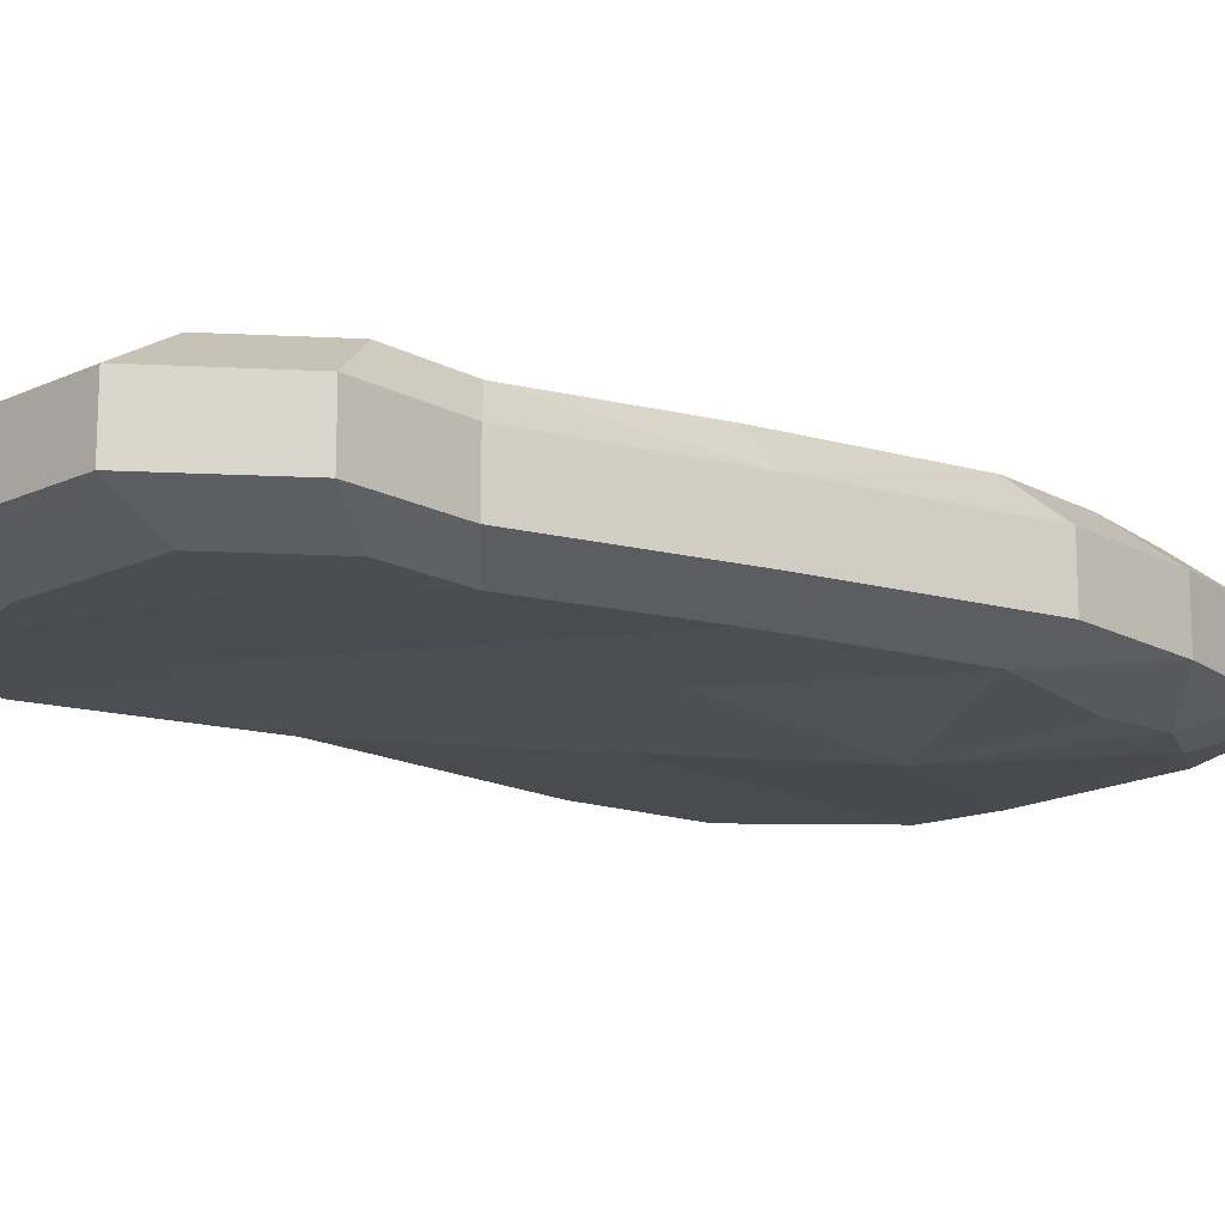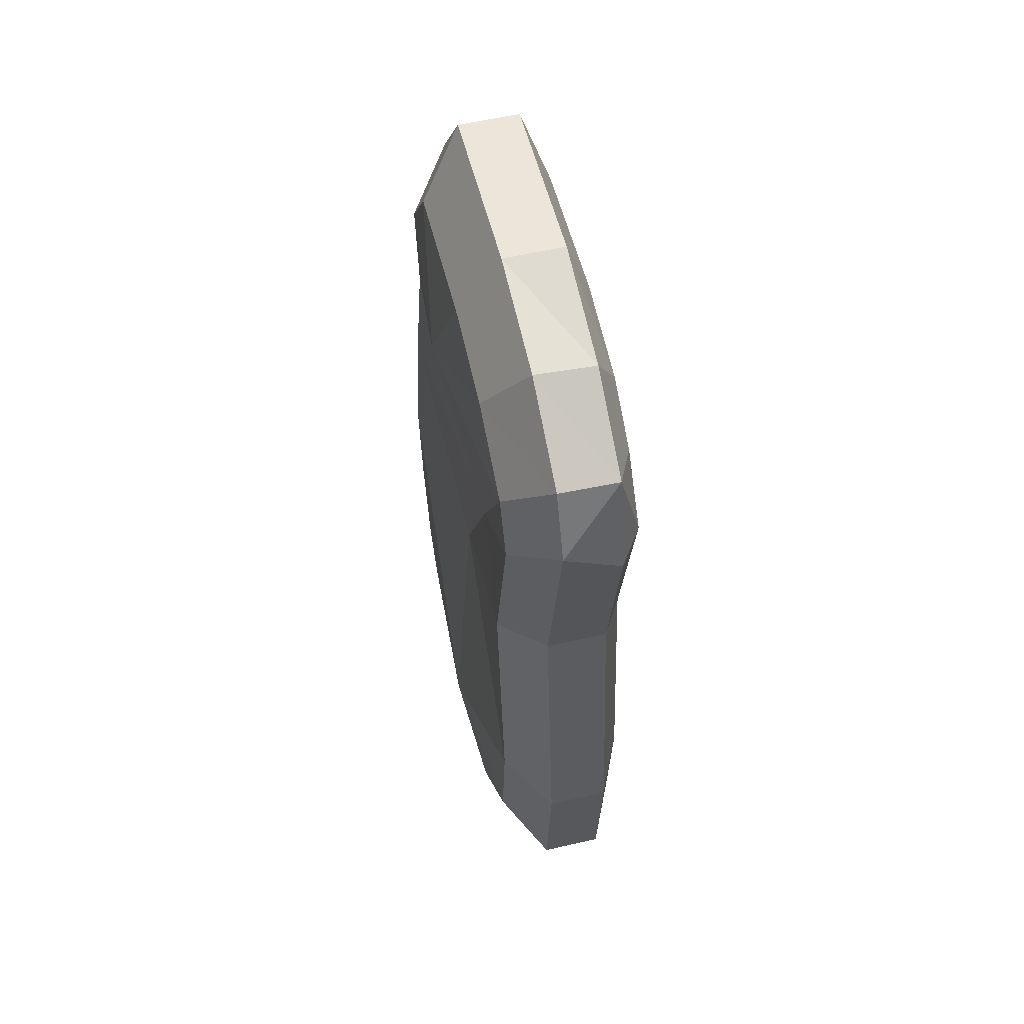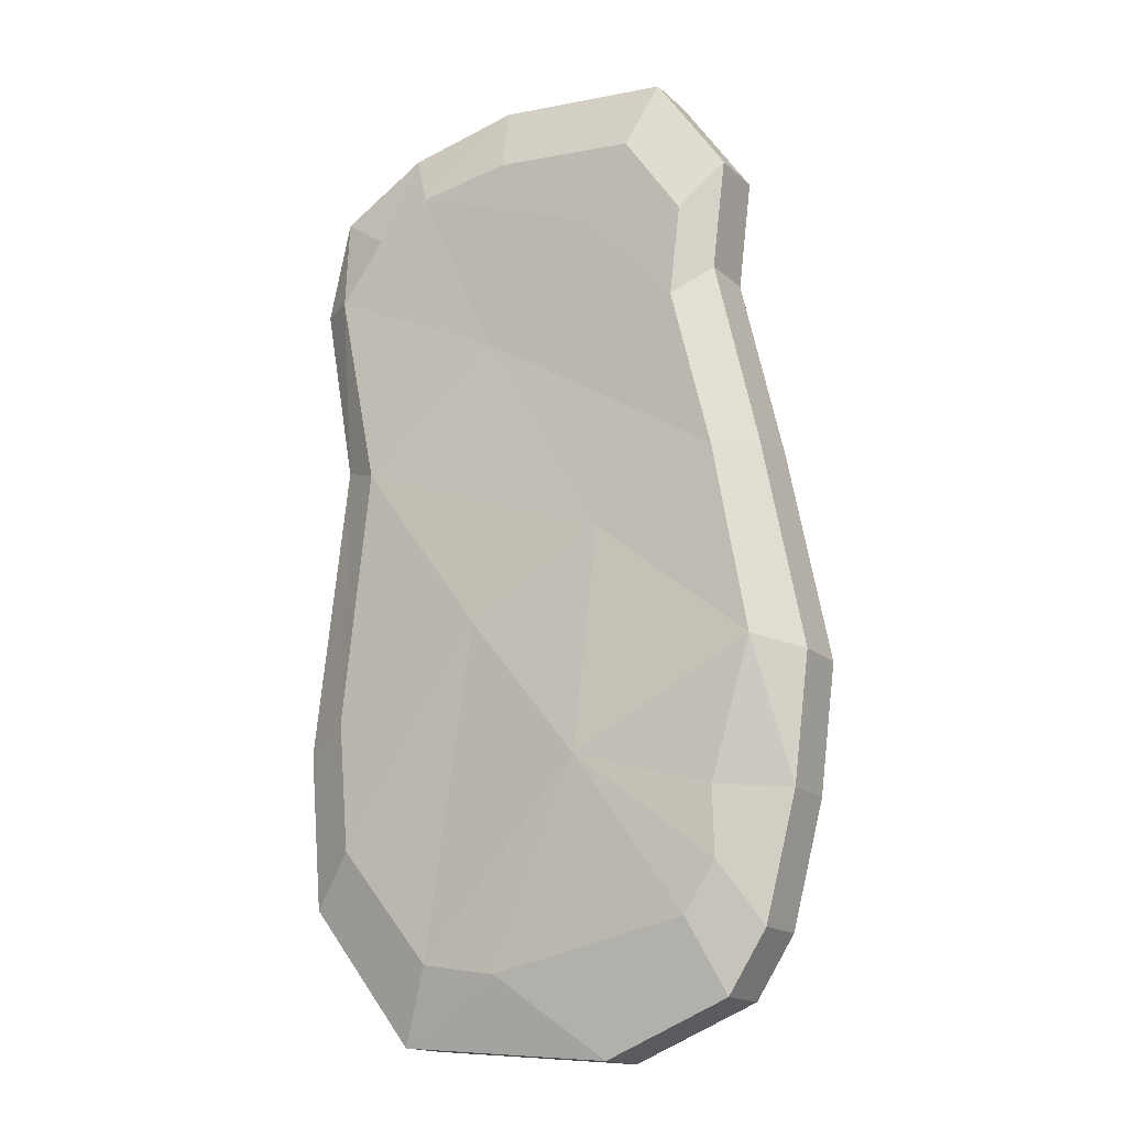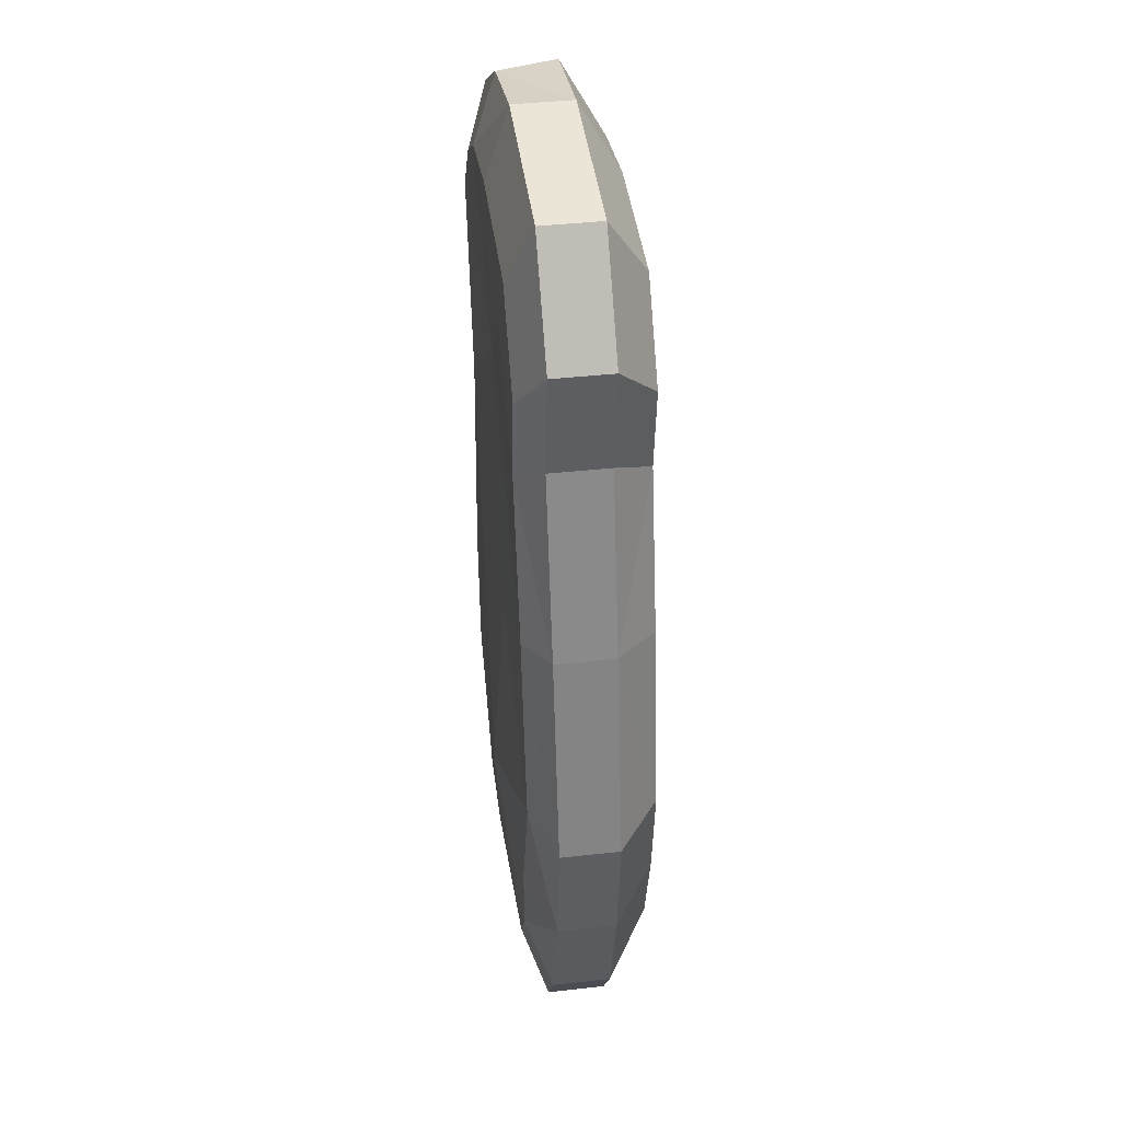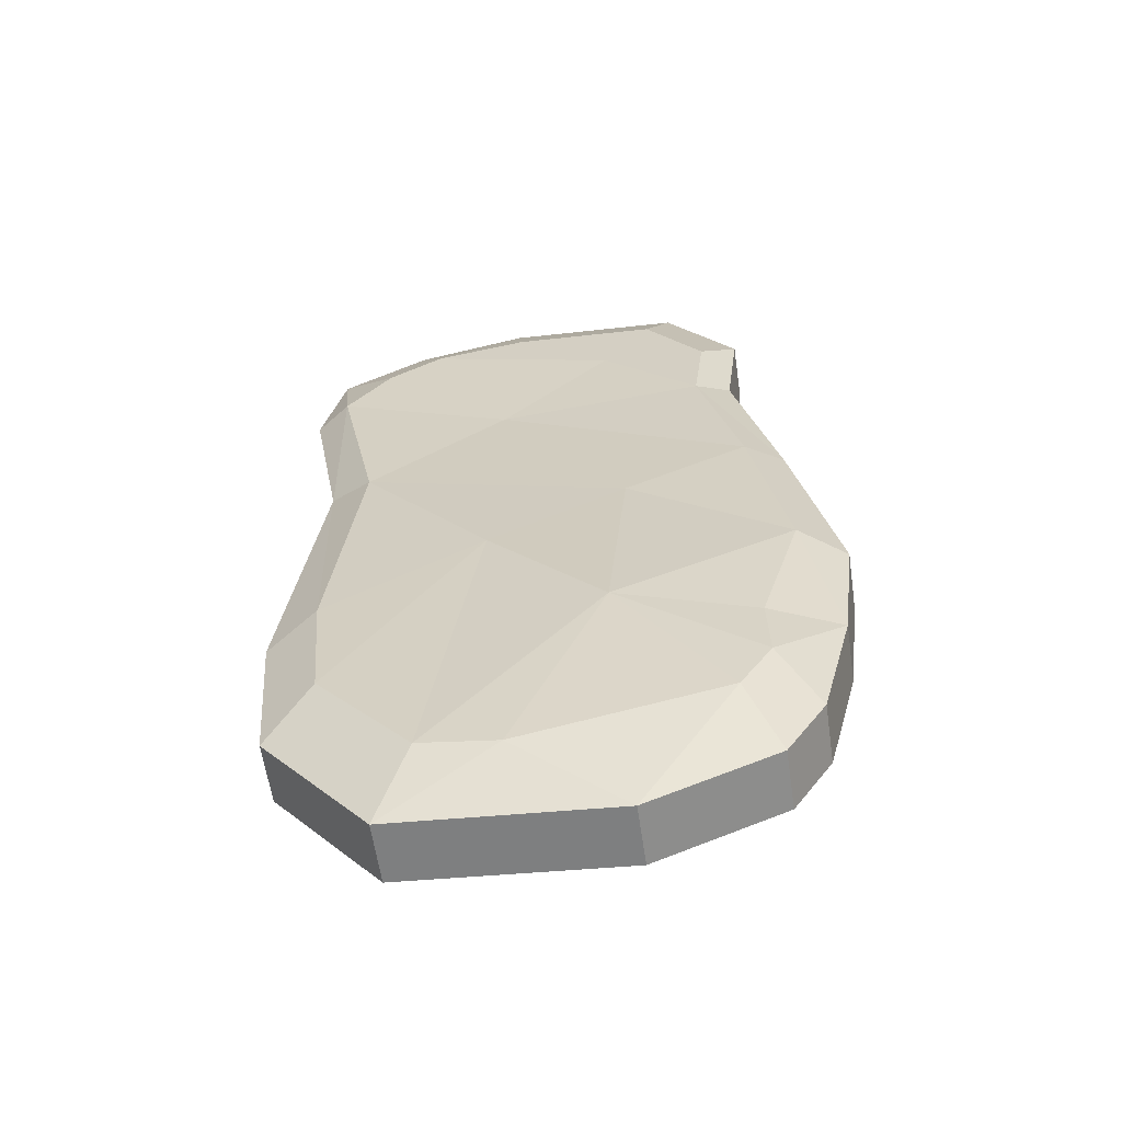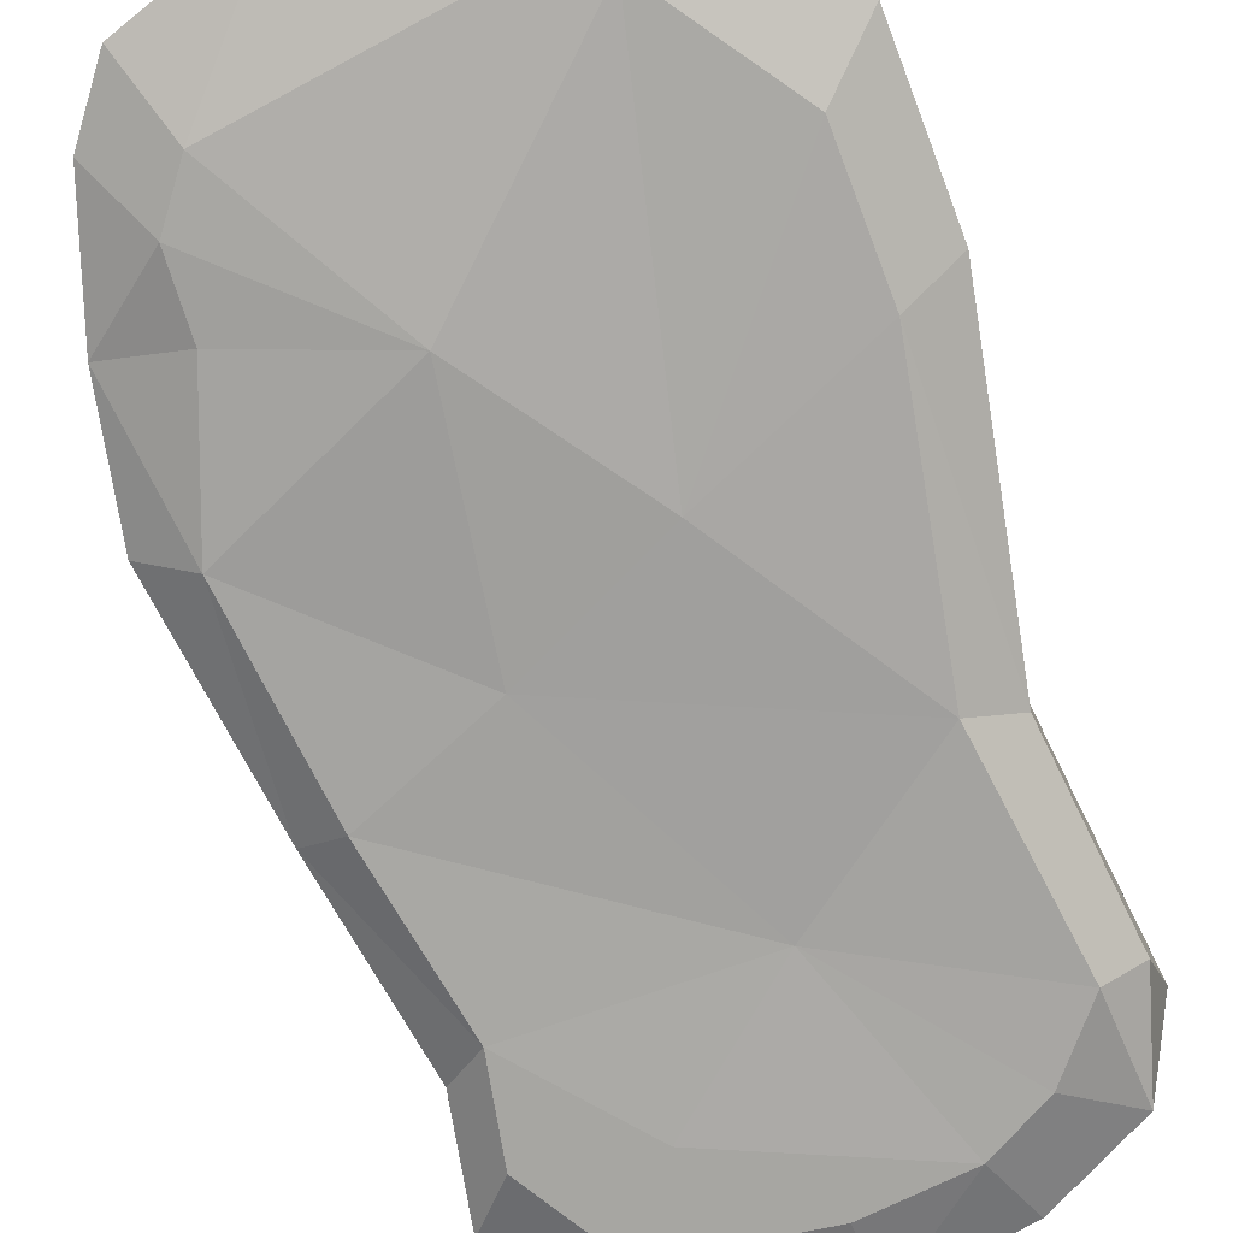
<metadata>
{"format":"obj","ext":"obj","renderer":"f3d","projection":"perspective","resolution":1024,"background":"white","views":[{"elev":-15.7,"azim":48.8,"up":"+Y"},{"elev":57.5,"azim":-103.4,"up":"+Z"},{"elev":-16.2,"azim":30.0,"up":"+Z"},{"elev":40.4,"azim":82.2,"up":"+Z"},{"elev":-61.0,"azim":8.4,"up":"+Z"},{"elev":-74.0,"azim":-163.8,"up":"+Y"}]}
</metadata>
<code>
o cookedBeef
v -15.22 0.6919 5.119
v -13.56 -1e-06 3.944
v -12.76 0.6919 6.644
v -12.01 -1e-06 4.952
v -9.564 0.6919 7.407
v -9.352 -1e-06 5.409
v -5.262 -1e-06 5.074
v -4.564 0.6919 6.997
v -2.549 0.6919 4.124
v -3.614 -0 2.724
v -2.922 0.6919 1.064
v -3.92 -0 0.2212
v -1.697 0.6919 -4.102
v -2.782 1e-06 -4.299
v -1.806 2e-06 -9.585
v -0.5027 0.6919 -10.02
v -0.9505 0.6919 -13.56
v -2.948 2e-06 -13.38
v -2.905 2e-06 -15.29
v -1.846 0.6919 -17
v -3.79 3e-06 -16.67
v -2.928 0.6919 -18.68
v -6.436 0.6919 -20.13
v -9.423 3e-06 -17.86
v -11.59 3e-06 -17.51
v -12.58 0.6919 -19.61
v -15.61 0.6919 -15.73
v -14.24 2e-06 -14.27
v -15.99 0.6919 -11.26
v -14.54 2e-06 -10.6
v -14.96 0.6919 -2.928
v -13.71 1e-06 -3.397
v -14.85 -0 2.197
v -15.87 0.6919 2.203
v -12.81 2.359 6.848
v -15.35 2.359 5.394
v -9.564 2.359 7.407
v -4.564 2.359 6.997
v -2.549 2.359 4.124
v -2.922 2.359 1.064
v -1.697 2.359 -4.102
v -0.5027 2.359 -10.02
v -0.9505 2.359 -13.56
v -1.846 2.359 -17
v -2.928 2.359 -18.68
v -6.436 2.359 -20.13
v -12.58 2.359 -19.61
v -15.61 2.359 -15.73
v -15.99 2.359 -11.26
v -14.96 2.359 -2.928
v -16.14 2.359 3.529
v -12.01 3.509 4.952
v -14.2 3.509 3.723
v -9.352 3.509 5.409
v -5.262 3.509 5.074
v -3.614 3.509 2.724
v -3.92 3.509 0.2212
v -2.782 3.509 -4.299
v -1.806 3.509 -9.585
v -2.172 3.509 -12.48
v -2.905 3.509 -15.29
v -3.79 3.509 -16.67
v -6.658 3.509 -17.86
v -11.59 3.509 -17.51
v -14.24 3.509 -14.27
v -14.54 3.509 -10.6
v -13.71 3.509 -3.397
v -14.85 3.509 2.197
v -6.645 -0 3.04
v -7.966 3.947 2.238
v -10.49 3.102 -2.618
v -7.803 3.064 -8.049
v -9.719 3.976 -14.33
v -6.778 -0.3896 -12.31
v -10.06 -0.1972 -8.292
v -6.226 -0.06966 -6.061
v -9.803 0.1453 -0.04149
f 1 2 3
f 2 4 3
f 5 3 4
f 5 4 6
f 5 7 8
f 7 5 6
f 9 7 10
f 7 9 8
f 11 9 10
f 10 12 11
f 13 11 12
f 12 14 13
f 13 15 16
f 15 13 14
f 17 16 15
f 15 18 17
f 17 19 20
f 19 17 18
f 20 21 22
f 21 20 19
f 23 21 24
f 21 23 22
f 24 25 26
f 24 26 23
f 27 26 25
f 25 28 27
f 29 27 28
f 29 28 30
f 31 30 32
f 31 29 30
f 31 33 34
f 33 31 32
f 2 1 33
f 33 1 34
f 35 36 1
f 35 1 3
f 37 35 3
f 37 3 5
f 38 37 5
f 38 5 8
f 38 9 39
f 9 38 8
f 40 39 9
f 40 9 11
f 41 40 11
f 41 11 13
f 41 16 42
f 16 41 13
f 43 42 16
f 43 16 17
f 44 43 17
f 44 17 20
f 44 22 45
f 22 44 20
f 46 45 22
f 46 22 23
f 47 46 23
f 47 23 26
f 47 27 48
f 27 47 26
f 49 48 27
f 49 27 29
f 50 49 29
f 50 29 31
f 50 34 51
f 34 50 31
f 34 1 51
f 52 36 35
f 36 52 53
f 52 37 54
f 37 52 35
f 55 54 37
f 37 38 55
f 39 55 38
f 55 39 56
f 56 40 57
f 40 56 39
f 41 57 40
f 57 41 58
f 59 41 42
f 41 59 58
f 60 59 42
f 42 43 60
f 61 60 43
f 43 44 61
f 61 44 62
f 44 45 62
f 45 46 63
f 45 63 62
f 64 46 47
f 46 64 63
f 64 48 65
f 48 64 47
f 65 49 66
f 49 65 48
f 66 50 67
f 50 66 49
f 68 67 50
f 50 51 68
f 36 53 51
f 51 53 68
f 6 69 7
f 54 70 52
f 57 71 70
f 57 58 71
f 71 67 68
f 71 53 70
f 54 55 70
f 70 53 52
f 55 56 70
f 56 57 70
f 71 68 53
f 58 72 71
f 59 73 72
f 72 66 67
f 72 67 71
f 58 59 72
f 60 61 73
f 61 62 73
f 62 63 73
f 59 60 73
f 73 66 72
f 73 65 66
f 64 65 73
f 63 64 73
f 25 24 74
f 32 75 76
f 30 28 75
f 28 25 75
f 25 74 75
f 24 21 74
f 21 19 74
f 19 18 74
f 18 15 74
f 32 30 75
f 75 74 76
f 74 15 76
f 15 14 76
f 33 32 77
f 77 4 2
f 77 69 4
f 32 76 77
f 76 14 77
f 77 14 12
f 77 12 69
f 2 33 77
f 6 4 69
f 10 69 12
f 69 10 7
f 1 36 51

</code>
